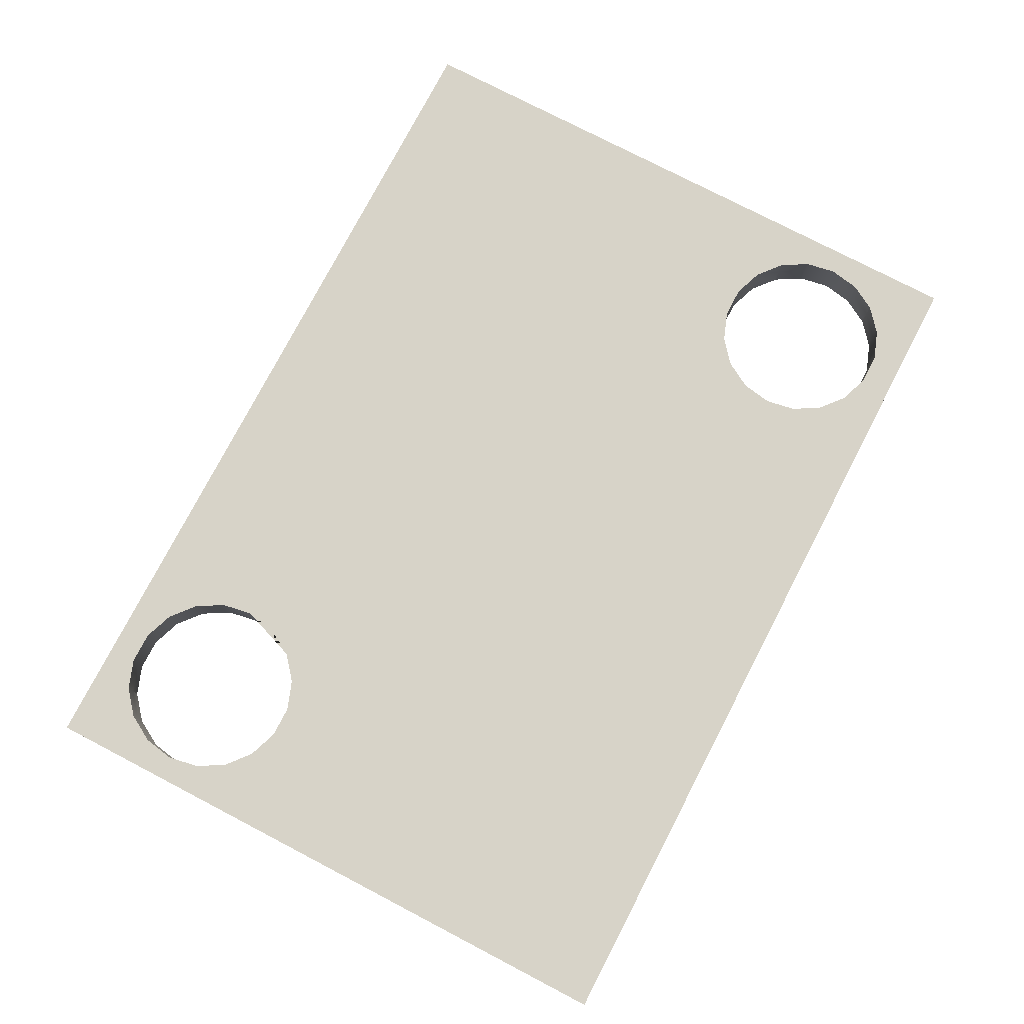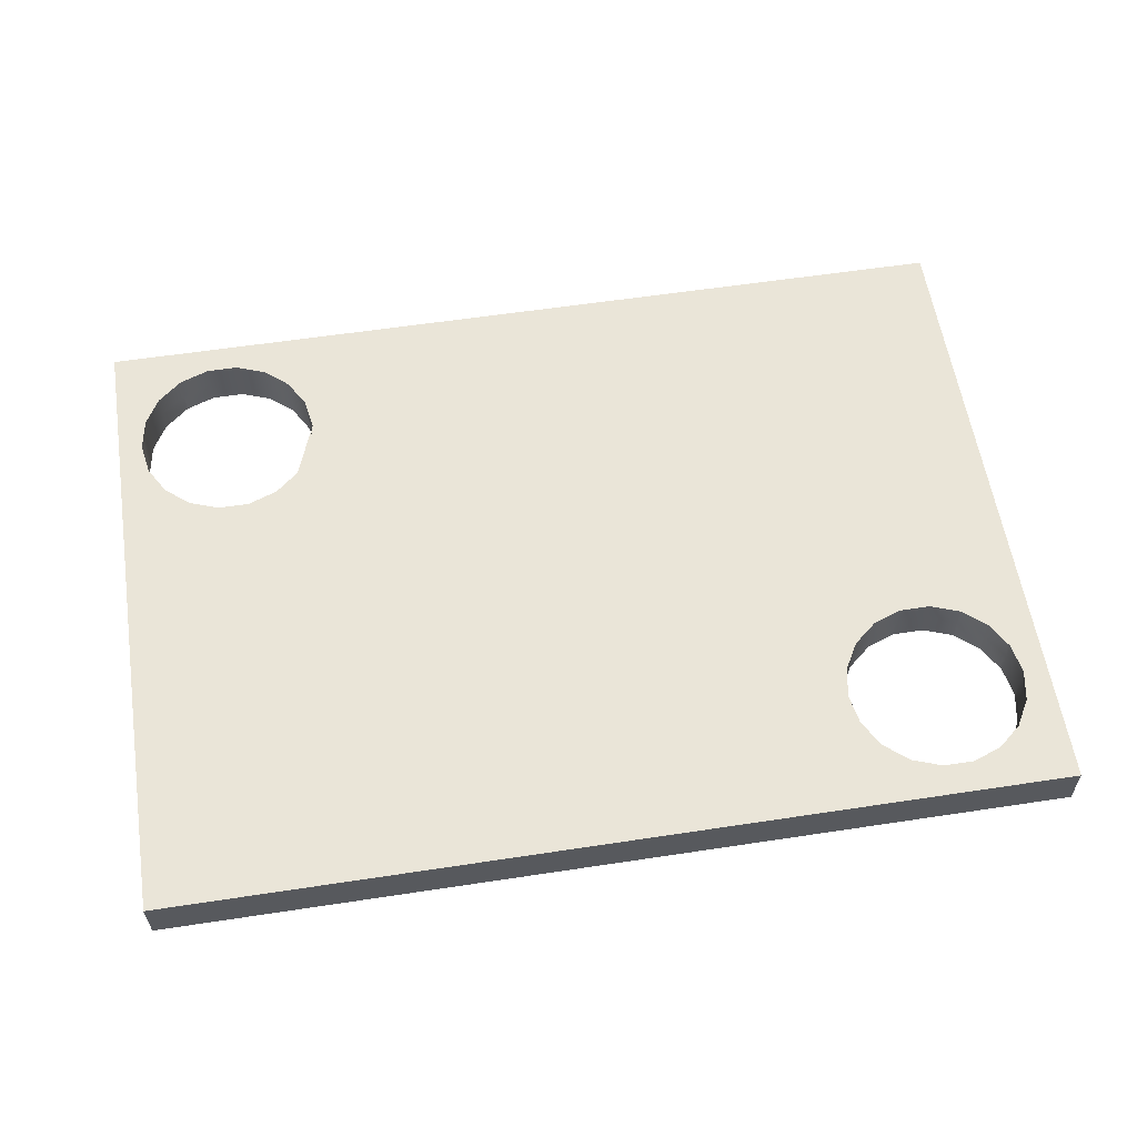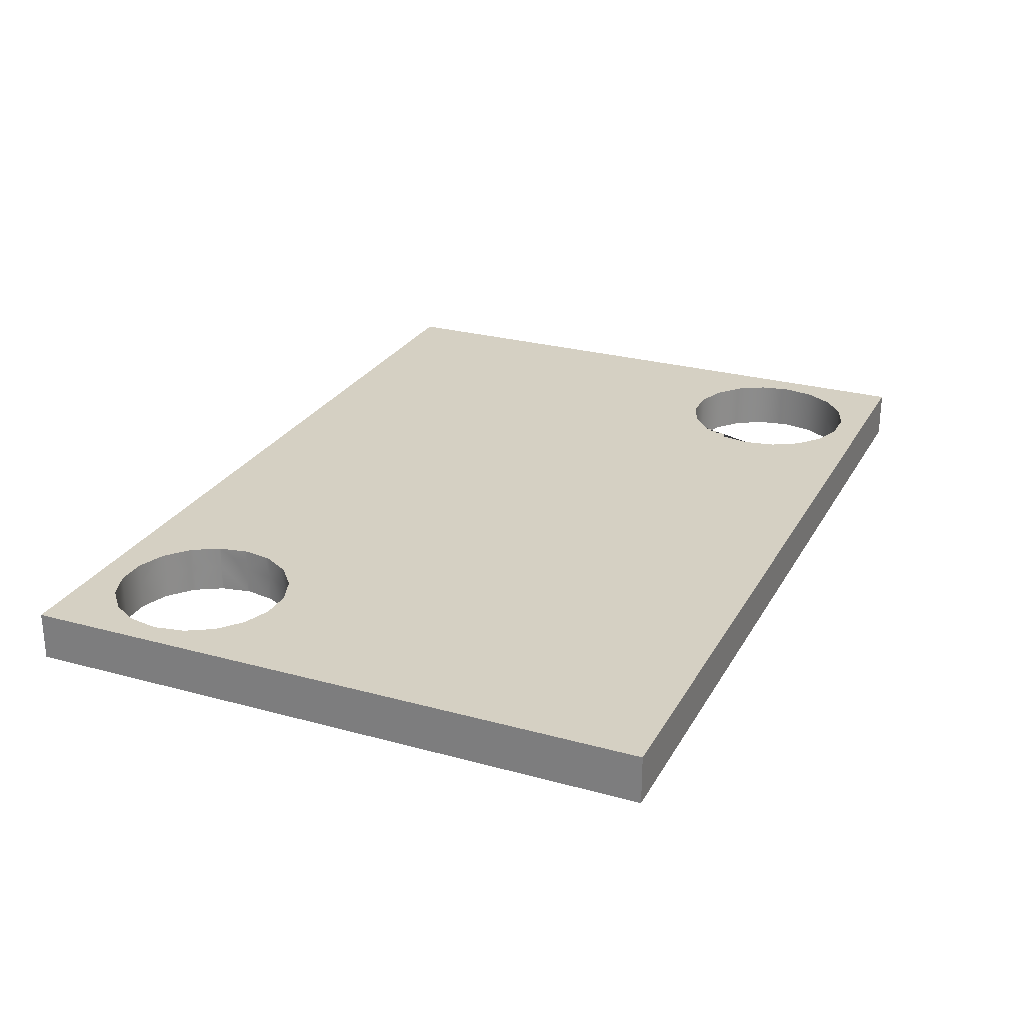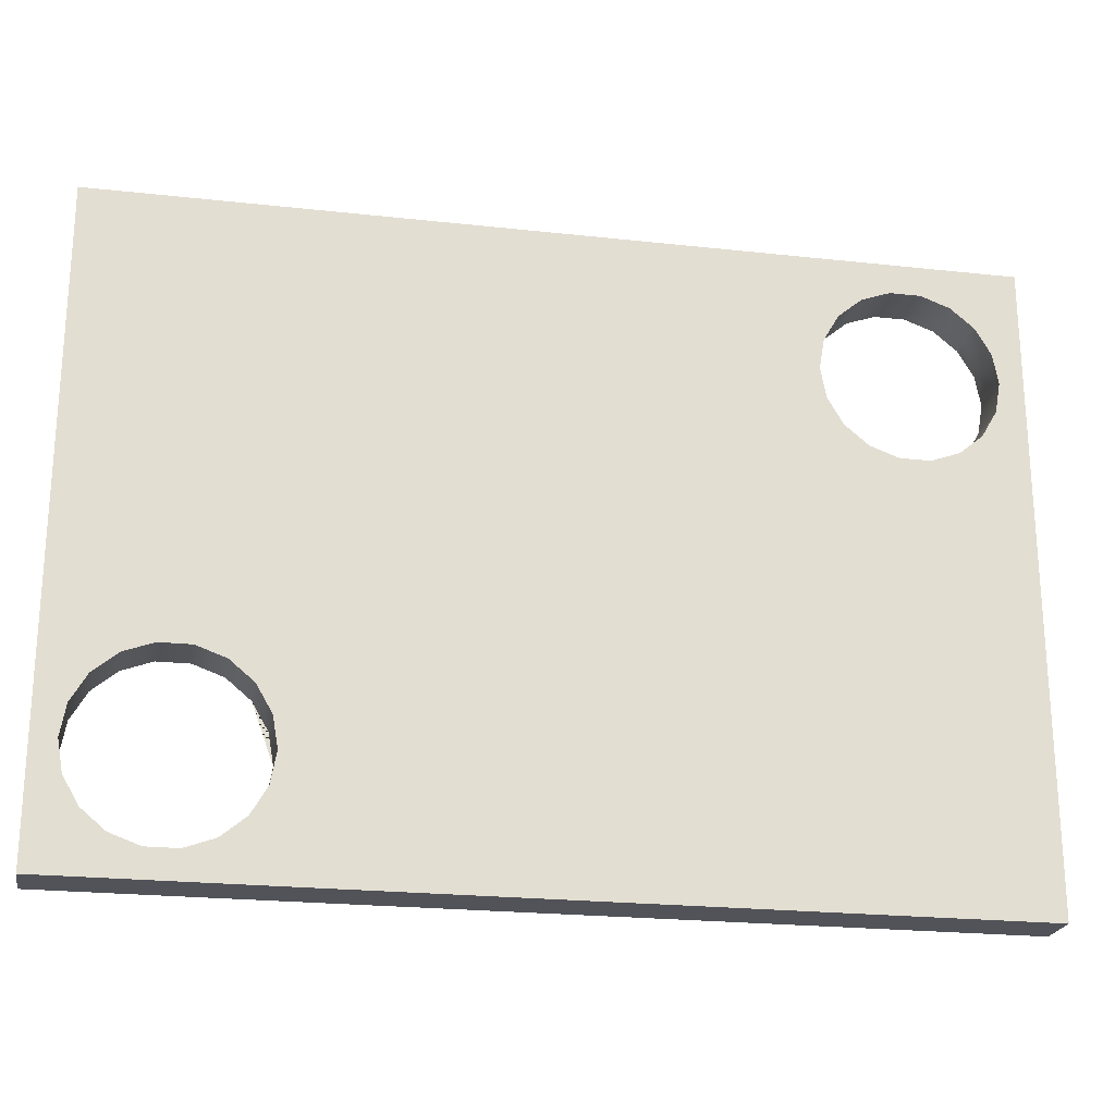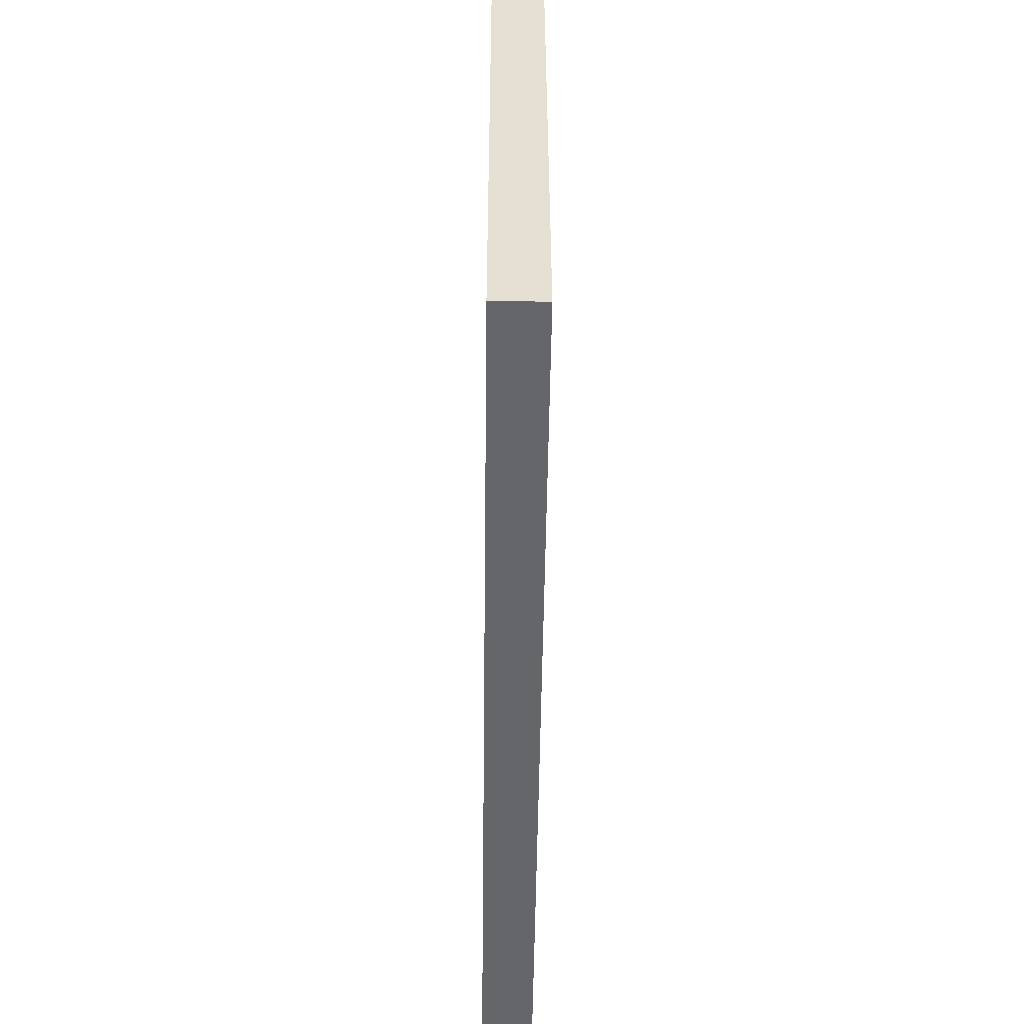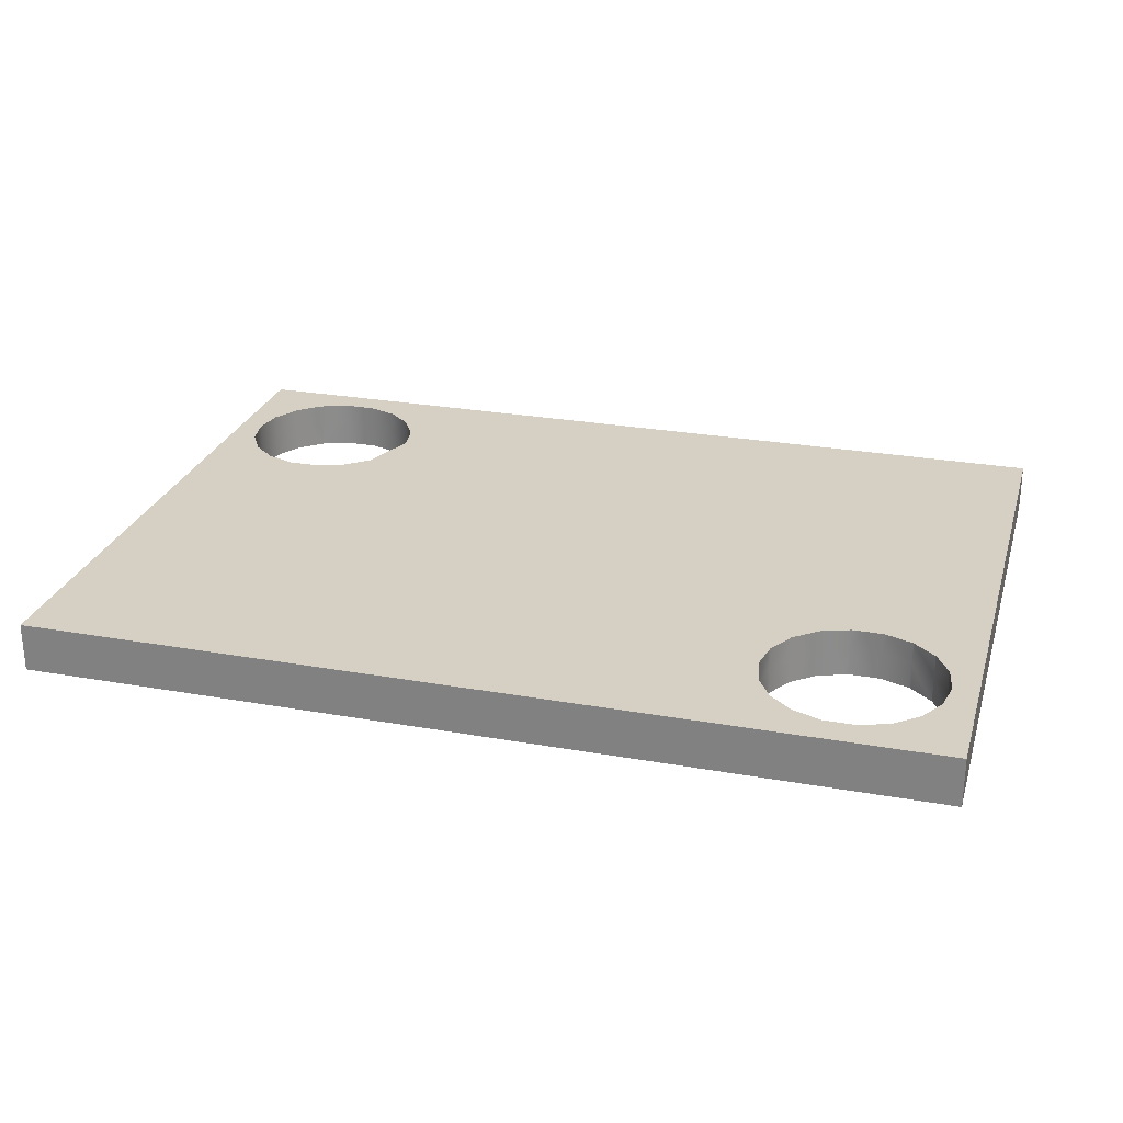
<metadata>
{"format":"obj","ext":"obj","renderer":"f3d","projection":"perspective","resolution":1024,"background":"white","views":[{"elev":77.0,"azim":-62.5,"up":"+Y"},{"elev":58.7,"azim":-8.9,"up":"+Y"},{"elev":26.2,"azim":113.5,"up":"+Y"},{"elev":-22.6,"azim":-10.7,"up":"+Z"},{"elev":-51.9,"azim":-90.7,"up":"+Z"},{"elev":26.2,"azim":15.7,"up":"+Y"}]}
</metadata>
<code>
v  -60.87 -8.464 47.23
v  64.99 -8.464 47.23
v  64.99 -1.649 47.23
v  -60.87 -1.649 47.23
v  64.99 -8.464 -42.73
v  64.99 -1.649 -42.73
v  -60.87 -8.464 -42.73
v  -60.87 -1.649 -42.73
v  61.37 -1.649 31.71
v  60.8 -1.649 34.91
v  58.64 -8.464 22.65
v  60.49 -8.464 25.85
v  61.37 -8.464 31.71
v  61.55 -8.464 30.65
v  55.54 -8.464 20.05
v  58.53 -8.464 22.56
v  55.33 -8.464 19.87
v  46.94 -8.464 18.39
v  -32.14 -8.464 -26.44
v  -32.22 -8.464 -26.91
v  49.82 -8.464 18.39
v  39.57 -8.464 22.65
v  40.81 -8.464 21.61
v  37.41 -8.464 26.39
v  38.89 -8.464 23.83
v  36.66 -8.464 30.65
v  37.28 -8.464 27.11
v  37.38 -8.464 34.74
v  36.7 -8.464 30.91
v  37.41 -8.464 34.91
v  39.57 -8.464 38.65
v  39.25 -8.464 38.1
v  42.88 -8.464 41.43
v  41.91 -8.464 40.62
v  46.94 -8.464 42.91
v  44.42 -8.464 41.99
v  55.33 -8.464 41.43
v  52.91 -8.464 42.31
v  58.64 -8.464 38.65
v  55.99 -8.464 40.88
v  44.42 -1.649 41.99
v  42.88 -1.649 41.43
v  58.78 -1.649 38.41
v  58.64 -1.649 38.65
v  55.99 -1.649 40.88
v  55.33 -1.649 41.43
v  41.91 -1.649 40.62
v  39.57 -1.649 38.65
v  39.25 -1.649 38.1
v  37.41 -1.649 34.91
v  36.7 -1.649 30.91
v  37.38 -1.649 34.74
v  36.66 -1.649 30.65
v  37.28 -1.649 27.11
v  37.41 -1.649 26.39
v  38.89 -1.649 23.83
v  39.57 -1.649 22.65
v  48.06 -1.649 18.39
v  51.27 -1.649 18.39
v  51.9 -1.649 18.62
v  55.33 -1.649 19.87
v  58.53 -1.649 22.56
v  55.54 -1.649 20.05
v  58.64 -1.649 22.65
v  60.49 -1.649 25.85
v  60.8 -1.649 26.39
v  60.8 -8.464 34.91
v  58.78 -8.464 38.41
v  40.81 -1.649 21.61
v  42.88 -1.649 19.87
v  52.91 -1.649 42.31
v  51.27 -1.649 42.91
v  60.8 -4.722 34.91
v  61.55 -1.649 30.65
v  61.55 -4.722 30.65
v  58.64 -4.722 38.65
v  60.8 -8.464 26.39
v  60.8 -4.722 26.39
v  58.64 -4.722 22.65
v  55.33 -4.722 19.87
v  51.27 -4.722 18.39
v  51.27 -8.464 18.39
v  46.94 -4.722 18.39
v  46.33 -8.464 18.61
v  42.88 -4.722 19.87
v  42.88 -8.464 19.87
v  46.26 -8.464 18.64
v  39.57 -4.722 22.65
v  37.41 -4.722 26.39
v  36.66 -4.722 30.65
v  37.41 -4.722 34.91
v  39.57 -4.722 38.65
v  42.88 -4.722 41.43
v  46.94 -4.722 42.91
v  51.27 -4.722 42.91
v  51.27 -8.464 42.91
v  55.33 -4.722 41.43
v  46.94 -1.649 42.91
v  46.94 -1.649 18.39
v  -32.26 -8.464 -27.14
v  -32.88 -8.464 -30.65
v  -47.02 -8.464 -38.82
v  -51.02 -8.464 -37.36
v  -42.61 -8.464 -38.82
v  -38.47 -8.464 -37.31
v  -35.09 -8.464 -34.47
v  -32.12 -8.464 -26.27
v  -32.12 -8.464 -26.3
v  -51.09 -8.464 -37.33
v  -51.16 -8.464 -37.31
v  -51.22 -8.464 -37.26
v  -51.26 -8.464 -37.23
v  -54.54 -8.464 -34.47
v  -56.75 -8.464 -30.65
v  -57.51 -8.464 -26.31
v  -32.88 -8.464 -21.97
v  -35.09 -8.464 -18.15
v  -38.47 -8.464 -15.31
v  -42.61 -8.464 -13.81
v  -47.02 -8.464 -13.81
v  -51.16 -8.464 -15.31
v  -54.54 -8.464 -18.15
v  -56.75 -8.464 -21.97
v  -32.12 -1.649 -26.31
v  -32.88 -1.649 -21.97
v  -35.09 -1.649 -18.15
v  -32.88 -1.649 -30.65
v  -35.09 -1.649 -34.47
v  -38.47 -1.649 -37.31
v  -42.61 -1.649 -38.82
v  -47.02 -1.649 -38.82
v  -51.16 -1.649 -37.31
v  -54.54 -1.649 -34.47
v  -56.75 -1.649 -30.65
v  -57.51 -1.649 -26.31
v  -56.75 -1.649 -21.97
v  -38.47 -1.649 -15.31
v  -42.61 -1.649 -13.81
v  -47.02 -1.649 -13.81
v  -51.16 -1.649 -15.31
v  -54.54 -1.649 -18.15
v  -51.16 -5.001 -37.31
v  -47.02 -5.001 -38.82
v  -32.88 -5.001 -21.97
v  -32.12 -5.001 -26.31
v  -32.88 -5.001 -30.65
v  -54.54 -5.001 -34.47
v  -56.75 -5.001 -30.65
v  -57.51 -5.001 -26.31
v  -56.75 -5.001 -21.97
v  -54.54 -5.001 -18.15
v  -51.16 -5.001 -15.31
v  -47.02 -5.001 -13.81
v  -42.61 -5.001 -13.81
v  -38.47 -5.001 -15.31
v  -35.09 -5.001 -18.15
v  -35.09 -5.001 -34.47
v  -38.47 -5.001 -37.31
v  -42.61 -5.001 -38.82
g Cylinder001
f 1 2 3 4
f 2 5 6 3
f 5 7 8 6
f 7 1 4 8
f 3 9 10
f 11 5 12
f 2 13 14
f 15 5 16
f 17 5 15
f 18 19 20 21
f 22 1 23
f 24 1 25
f 26 1 27
f 28 1 29
f 30 1 28
f 31 1 32
f 33 1 34
f 35 1 36
f 37 2 38
f 39 2 40
f 4 41 42
f 3 43 44
f 3 45 46
f 4 47 48
f 4 49 50
f 51 4 52
f 4 51 53
f 4 54 55
f 4 56 57
f 6 58 59
f 6 60 61
f 62 6 63
f 6 62 64
f 6 65 66
f 67 2 68
f 4 69 70
f 3 71 72
f 73 10 9 74
f 73 74 75
f 13 67 73 75
f 13 75 14
f 10 73 76 43
f 43 76 44
f 12 77 78 79
f 11 12 79
f 16 11 79 80
f 80 17 15 16
f 78 77 14 75
f 81 82 17 80
f 21 82 81 83
f 21 83 18
f 84 18 83 85
f 85 86 87 84
f 23 86 85 88
f 23 88 22
f 25 22 88 89
f 25 89 24
f 27 24 89 90
f 27 90 26
f 29 26 90 91
f 91 30 28 29
f 32 30 91 92
f 32 92 31
f 34 31 92 93
f 34 93 33
f 36 33 93 94
f 36 94 35
f 95 96 35 94
f 38 96 95 97
f 38 97 37
f 40 37 97 76
f 40 76 39
f 68 39 76 73
f 68 73 67
f 47 42 93 92
f 47 92 48
f 41 98 94 42
f 42 94 93
f 45 44 76 97
f 45 97 46
f 71 46 97 95
f 71 95 72
f 94 98 72 95
f 49 48 92 91
f 49 91 50
f 52 50 91 90
f 90 53 51 52
f 54 53 90 89
f 54 89 55
f 56 55 89 88
f 56 88 57
f 69 57 88 85
f 69 85 70
f 58 99 83 81
f 58 81 59
f 85 83 99 70
f 60 59 81 80
f 60 80 61
f 63 61 80 79
f 79 64 62 63
f 65 64 79 78
f 65 78 66
f 75 74 66 78
f 10 43 3
f 11 16 5
f 77 12 5
f 77 5 2 14
f 82 100 101 5
f 102 103 7 104
f 104 7 5 105
f 106 105 5 101
f 17 82 5
f 20 100 82 21
f 84 87 107 108
f 84 108 19 18
f 86 23 1
f 22 25 1
f 24 27 1
f 26 29 1
f 30 32 1
f 31 34 1
f 33 36 1
f 35 96 2 1
f 96 38 2
f 37 40 2
f 39 68 2
f 42 47 4
f 44 45 3
f 46 71 3
f 48 49 4
f 50 52 4
f 53 54 4
f 55 56 4
f 57 69 4
f 59 60 6
f 61 63 6
f 64 65 6
f 74 9 3
f 3 6 66 74
f 67 13 2
f 99 58 6
f 98 41 4
f 98 4 3 72
f 109 7 103
f 110 111 7 109
f 7 112 113 114
f 7 114 115 1
f 116 107 87 117
f 118 117 87 86
f 118 86 1 119
f 120 119 1 121
f 122 121 1 123
f 115 123 1
f 112 7 111
f 124 125 126 70
f 124 70 99 127
f 127 99 6 128
f 129 128 6 130
f 130 6 8 131
f 132 131 8 133
f 134 133 8 135
f 135 8 4 136
f 4 70 126 137
f 4 137 138 139
f 4 139 140 141
f 4 141 136
f 142 110 109 143
f 143 109 103 102
f 107 116 144 145
f 146 101 100 20
f 145 146 20 19
f 145 19 108 107
f 111 110 142 147
f 112 111 147 113
f 148 114 113 147
f 149 115 114 148
f 150 123 115 149
f 151 122 123 150
f 152 121 122 151
f 153 120 121 152
f 154 119 120 153
f 155 118 119 154
f 156 117 118 155
f 144 116 117 156
f 157 106 101 146
f 158 105 106 157
f 159 104 105 158
f 143 102 104 159
f 146 127 128 157
f 145 124 127 146
f 158 129 130 159
f 157 128 129 158
f 143 131 132 142
f 159 130 131 143
f 147 133 134 148
f 142 132 133 147
f 149 135 136 150
f 148 134 135 149
f 151 141 140 152
f 150 136 141 151
f 153 139 138 154
f 152 140 139 153
f 155 137 126 156
f 154 138 137 155
f 144 125 124 145
f 156 126 125 144

</code>
